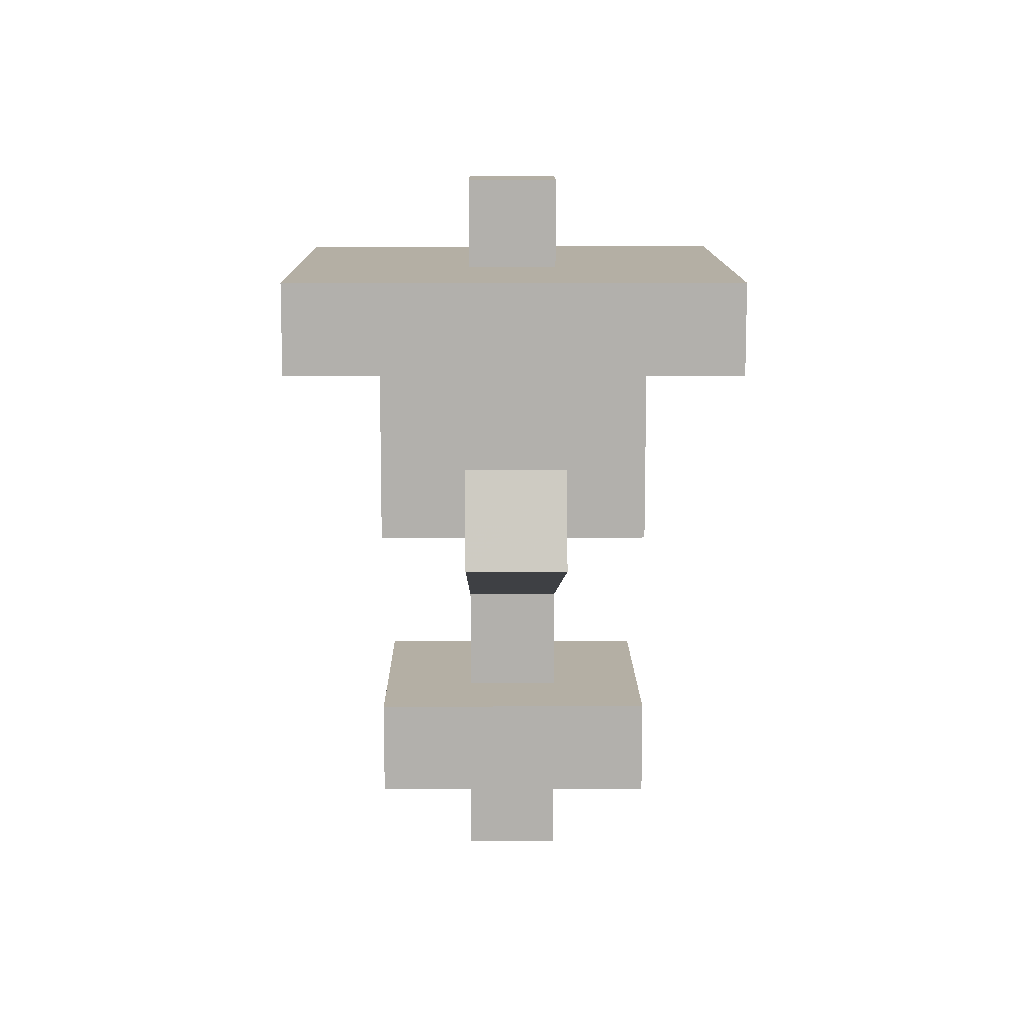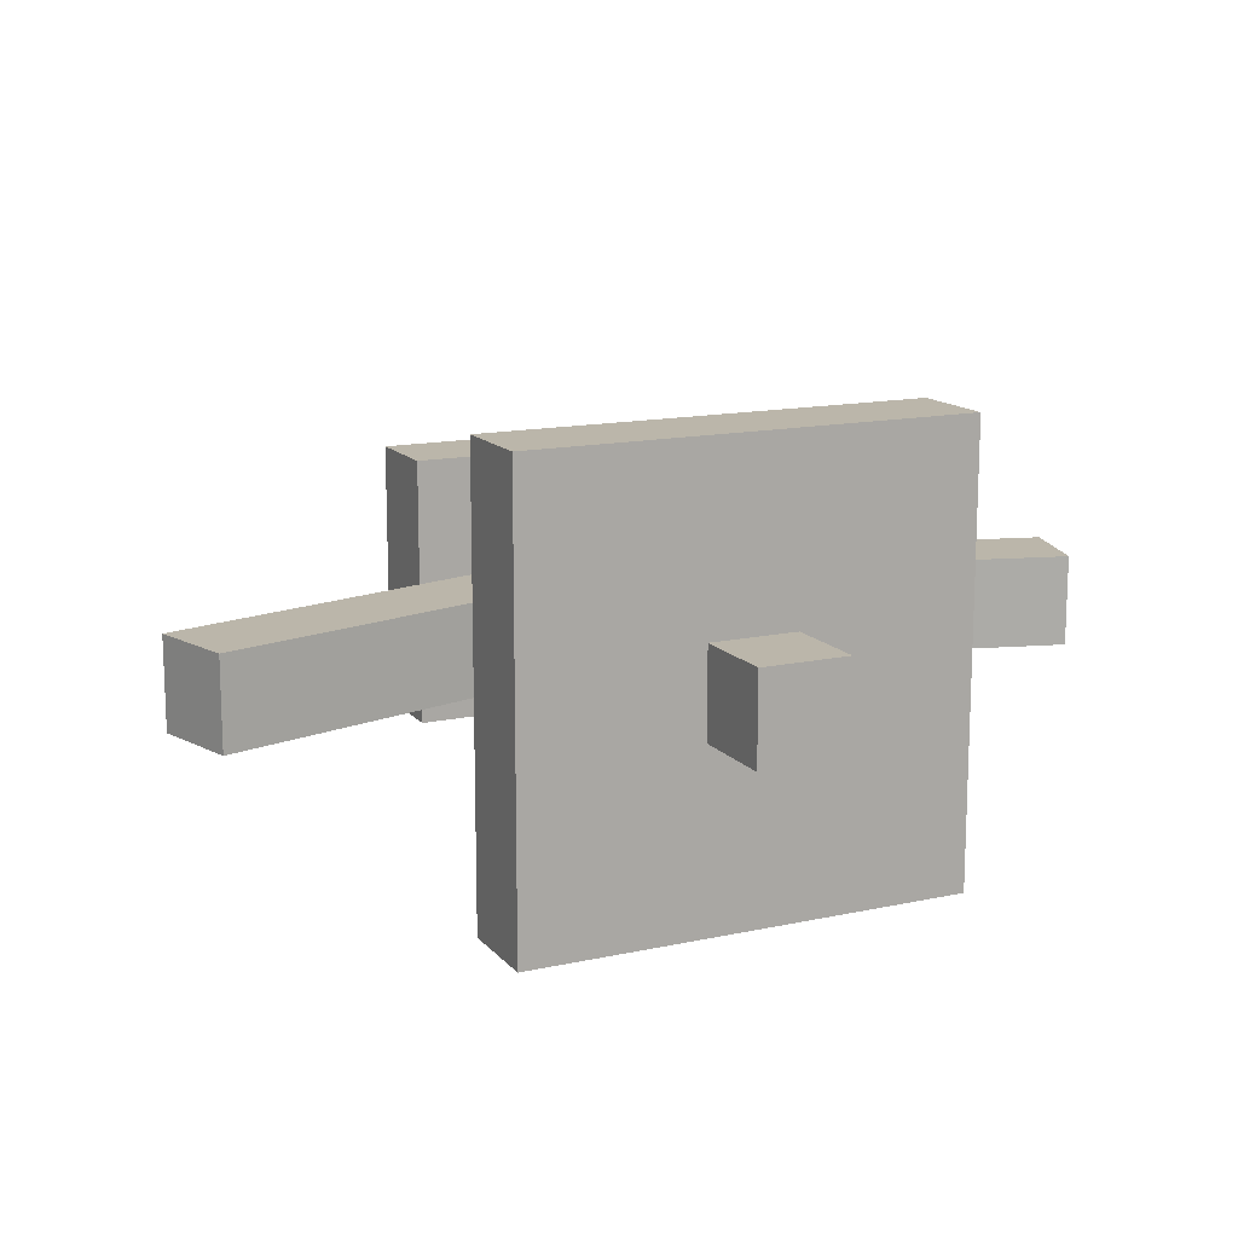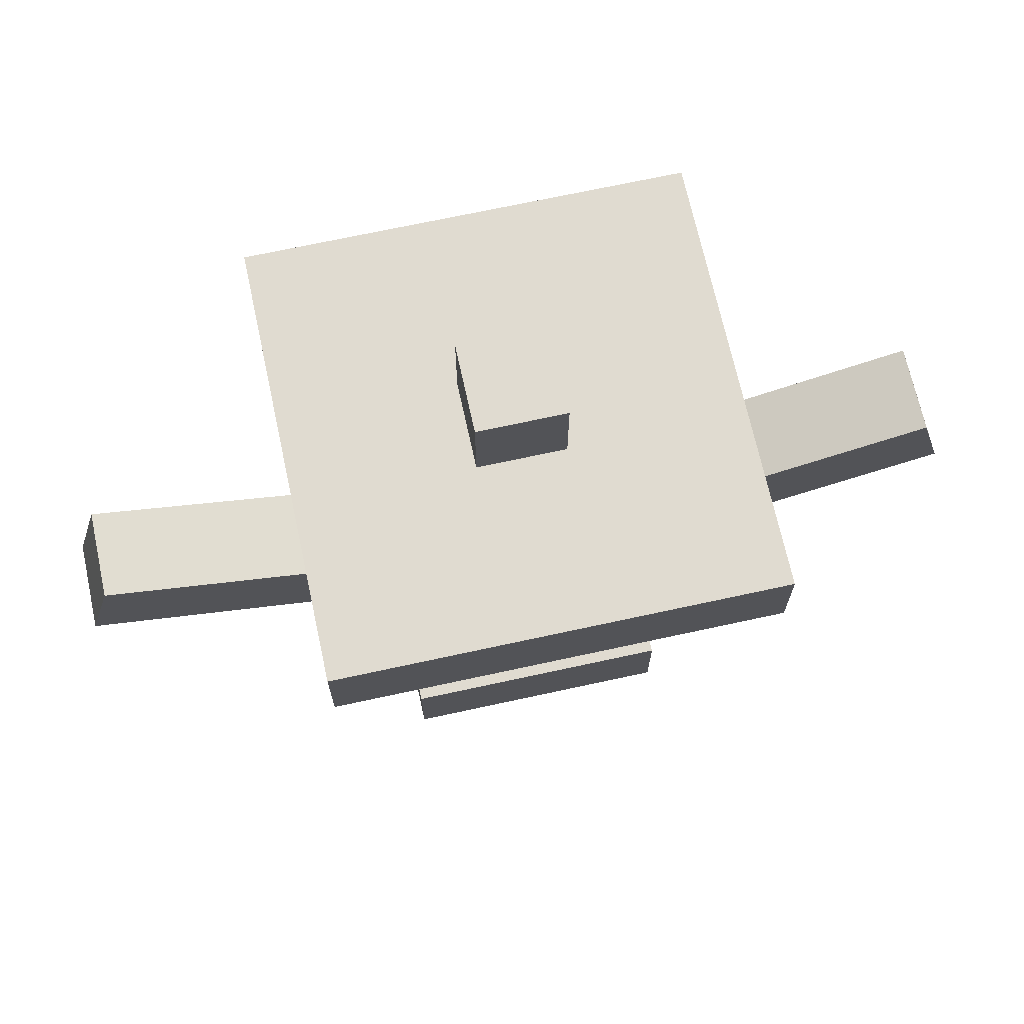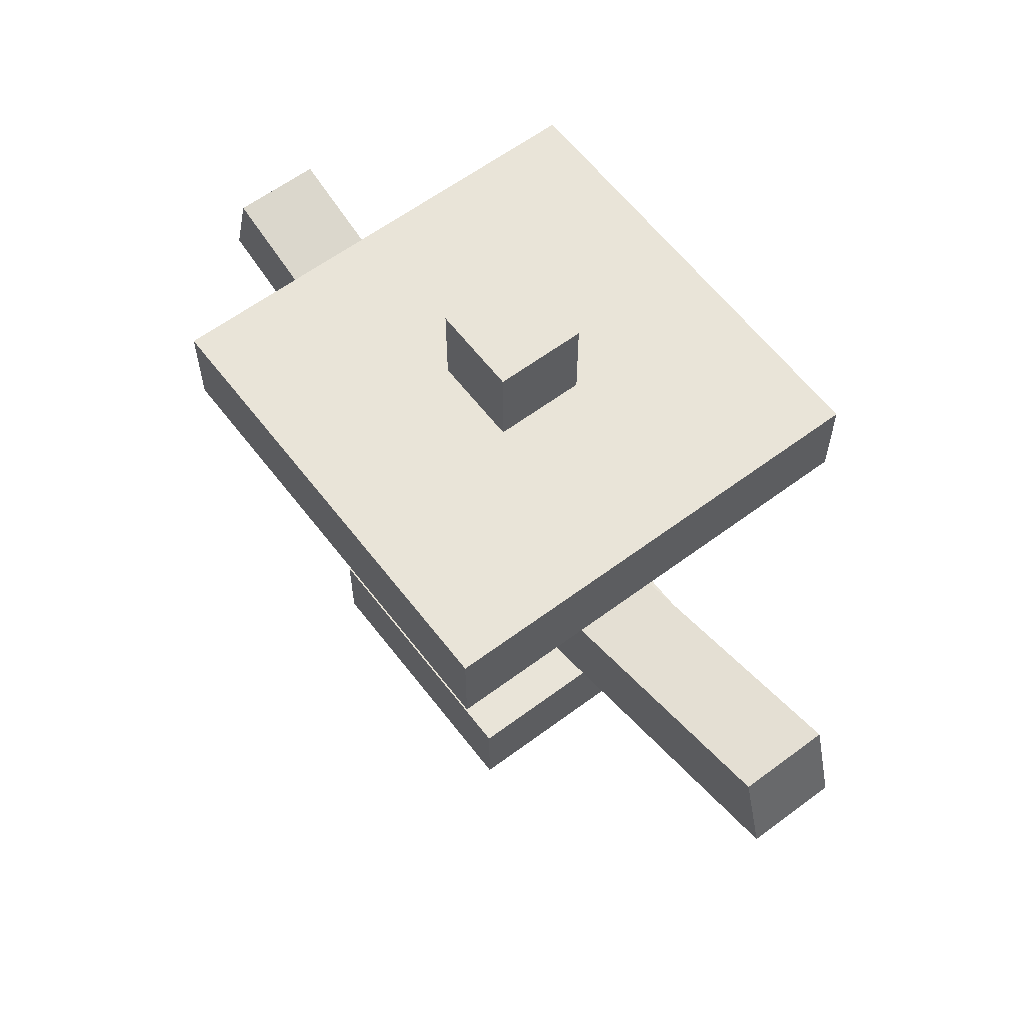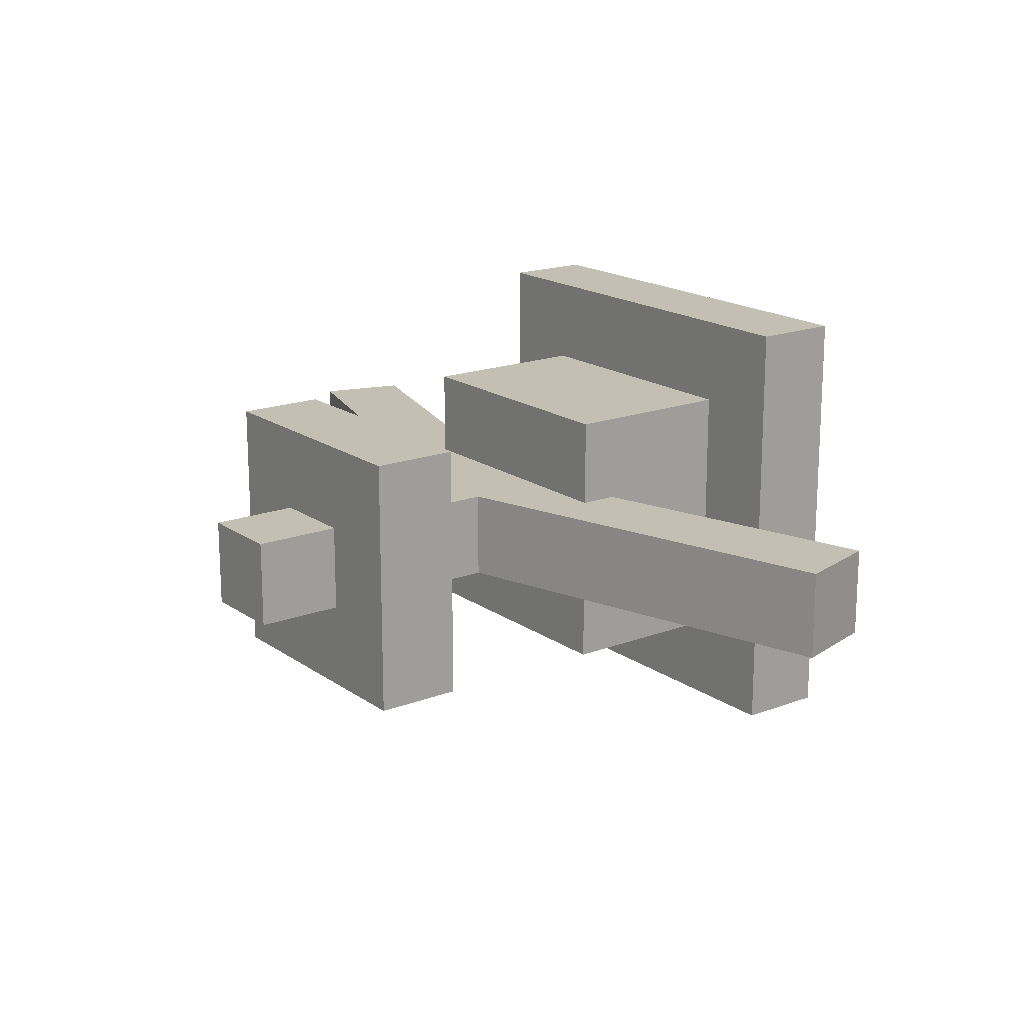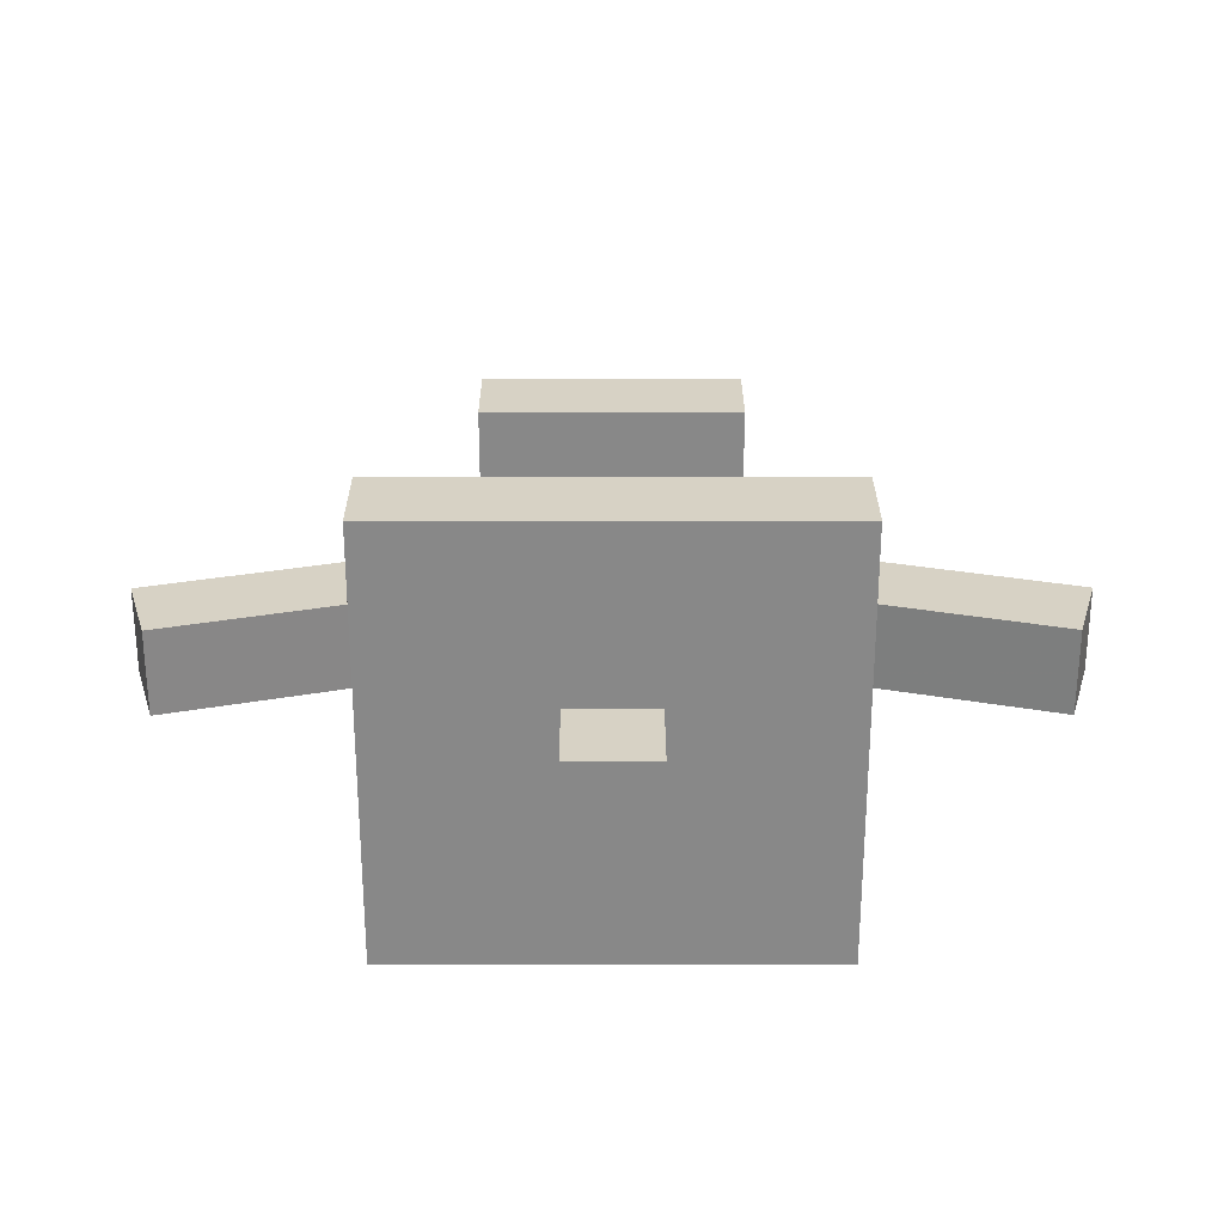
<metadata>
{"format":"obj","ext":"obj","renderer":"f3d","projection":"perspective","resolution":1024,"background":"white","views":[{"elev":11.3,"azim":-90.5,"up":"+Y"},{"elev":14.1,"azim":154.4,"up":"+Z"},{"elev":69.8,"azim":-12.3,"up":"+Y"},{"elev":60.7,"azim":52.7,"up":"+Y"},{"elev":17.7,"azim":53.3,"up":"+Z"},{"elev":27.3,"azim":179.9,"up":"+Z"}]}
</metadata>
<code>
o Head
v 0.09375 -1.25 -0.09375
v -0.09375 -1.25 -0.09375
v -0.09375 -1.125 -0.09375
v 0.09375 -1.125 -0.09375
v -0.09375 -1.25 0.09375
v 0.09375 -1.25 0.09375
v 0.09375 -1.125 0.09375
v -0.09375 -1.125 0.09375
f 1 2 3 4
f 5 6 7 8
f 4 3 8 7
f 6 5 2 1
f 6 1 4 7
f 2 5 8 3
o Hat_1
v 0.1562 -1.125 -0.1562
v -0.1562 -1.125 -0.1562
v -0.1562 -1.062 -0.1562
v 0.1562 -1.062 -0.1562
v -0.1562 -1.125 0.1562
v 0.1562 -1.125 0.1562
v 0.1562 -1.062 0.1562
v -0.1562 -1.062 0.1562
f 9 10 11 12
f 13 14 15 16
f 12 11 16 15
f 14 13 10 9
f 14 9 12 15
f 10 13 16 11
o Hat_2
v 0.03125 -1.062 -0.03125
v -0.03125 -1.062 -0.03125
v -0.03125 -1 -0.03125
v 0.03125 -1 -0.03125
v -0.03125 -1.062 0.03125
v 0.03125 -1.062 0.03125
v 0.03125 -1 0.03125
v -0.03125 -1 0.03125
f 17 18 19 20
f 21 22 23 24
f 20 19 24 23
f 22 21 18 17
f 22 17 20 23
f 18 21 24 19
o Right_arm
v 0.3176 -1.224 -0.03125
v 0.01723 -1.31 -0.03125
v 0 -1.25 -0.03125
v 0.3004 -1.164 -0.03125
v 0.01723 -1.31 0.03125
v 0.3176 -1.224 0.03125
v 0.3004 -1.164 0.03125
v 0 -1.25 0.03125
f 25 26 27 28
f 29 30 31 32
f 28 27 32 31
f 30 29 26 25
f 30 25 28 31
f 26 29 32 27
o Left_arm
v -0.01723 -1.31 -0.03125
v -0.3176 -1.224 -0.03125
v -0.3004 -1.164 -0.03125
v 0 -1.25 -0.03125
v -0.3176 -1.224 0.03125
v -0.01723 -1.31 0.03125
v 0 -1.25 0.03125
v -0.3004 -1.164 0.03125
f 33 34 35 36
f 37 38 39 40
f 36 35 40 39
f 38 37 34 33
f 38 33 36 39
f 34 37 40 35
o Body_2
v 0.09375 -1.438 -0.09375
v -0.09375 -1.438 -0.09375
v -0.09375 -1.375 -0.09375
v 0.09375 -1.375 -0.09375
v -0.09375 -1.438 0.09375
v 0.09375 -1.438 0.09375
v 0.09375 -1.375 0.09375
v -0.09375 -1.375 0.09375
f 41 42 43 44
f 45 46 47 48
f 44 43 48 47
f 46 45 42 41
f 46 41 44 47
f 42 45 48 43
o Body_1
v 0.03125 -1.5 -0.03125
v -0.03125 -1.5 -0.03125
v -0.03125 -1.25 -0.03125
v 0.03125 -1.25 -0.03125
v -0.03125 -1.5 0.03125
v 0.03125 -1.5 0.03125
v 0.03125 -1.25 0.03125
v -0.03125 -1.25 0.03125
f 49 50 51 52
f 53 54 55 56
f 52 51 56 55
f 54 53 50 49
f 54 49 52 55
f 50 53 56 51
o Flame
v 0.03125 -1.25 0
v -0.03125 -1.25 0
v -0.03125 -1.125 0
v 0.03125 -1.125 0
f 57 58 59 60
f 58 57 60 59

</code>
